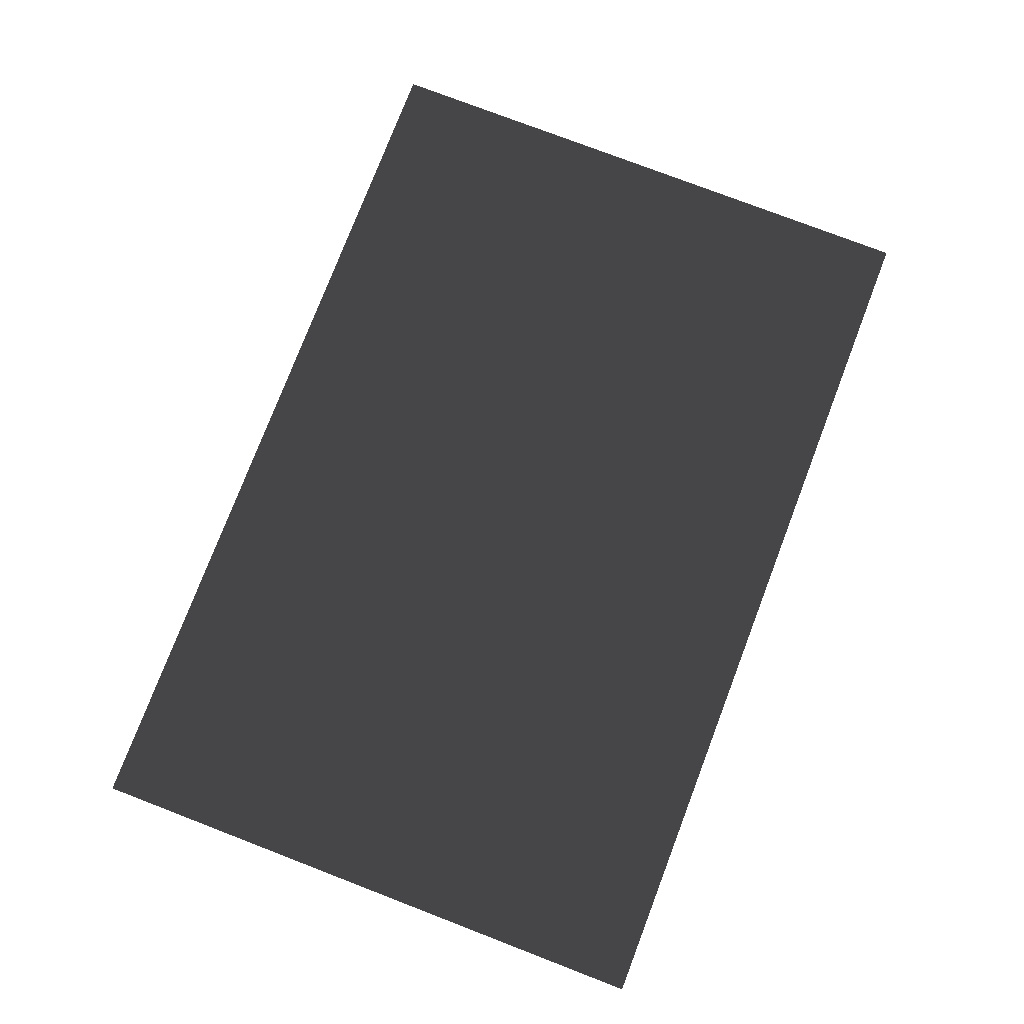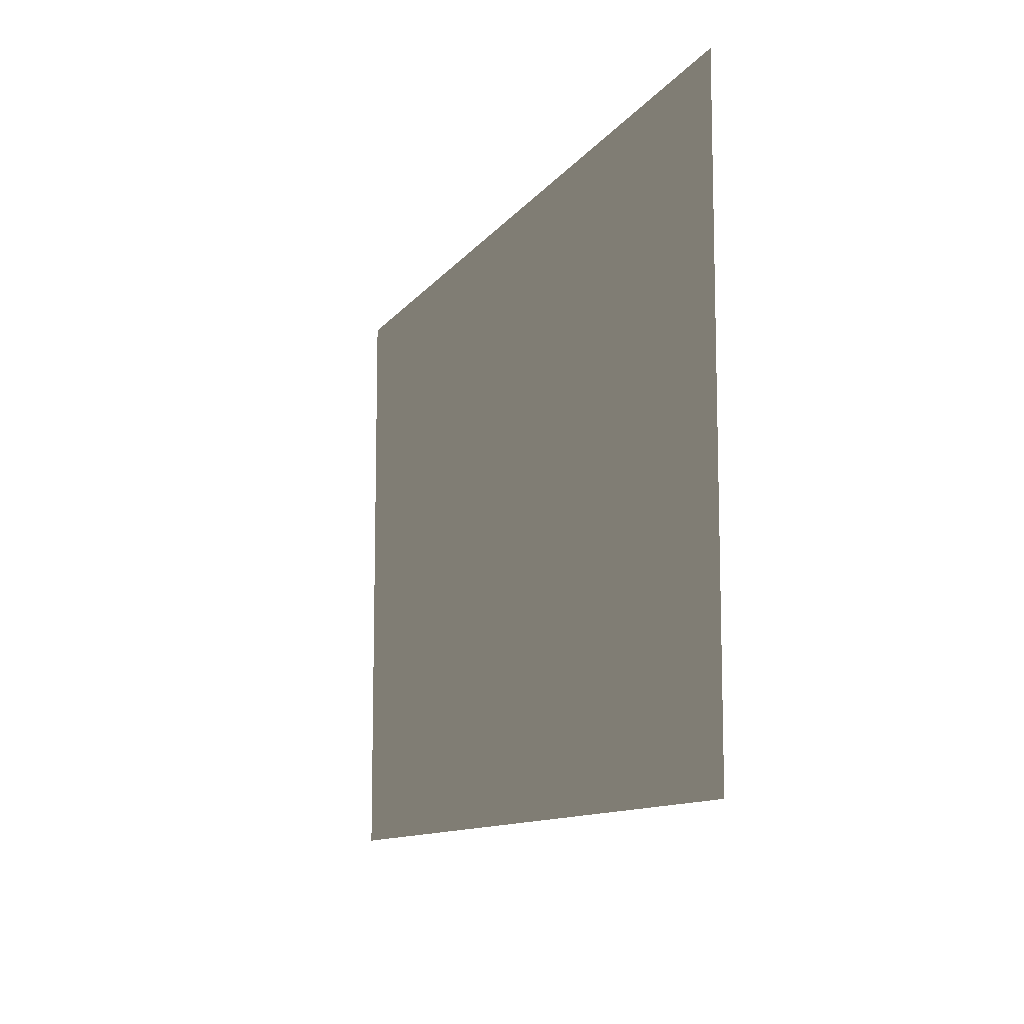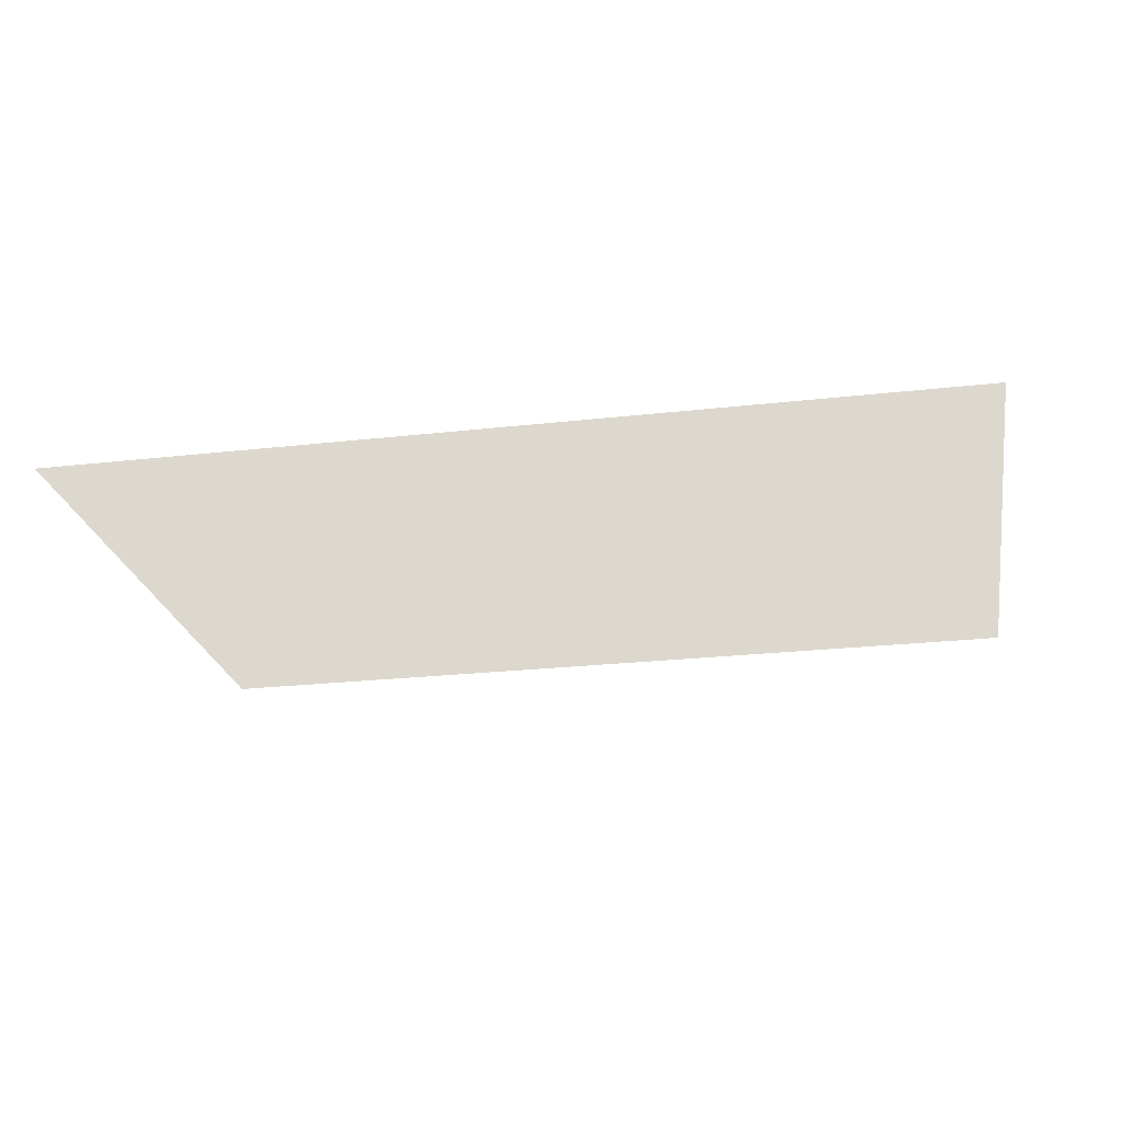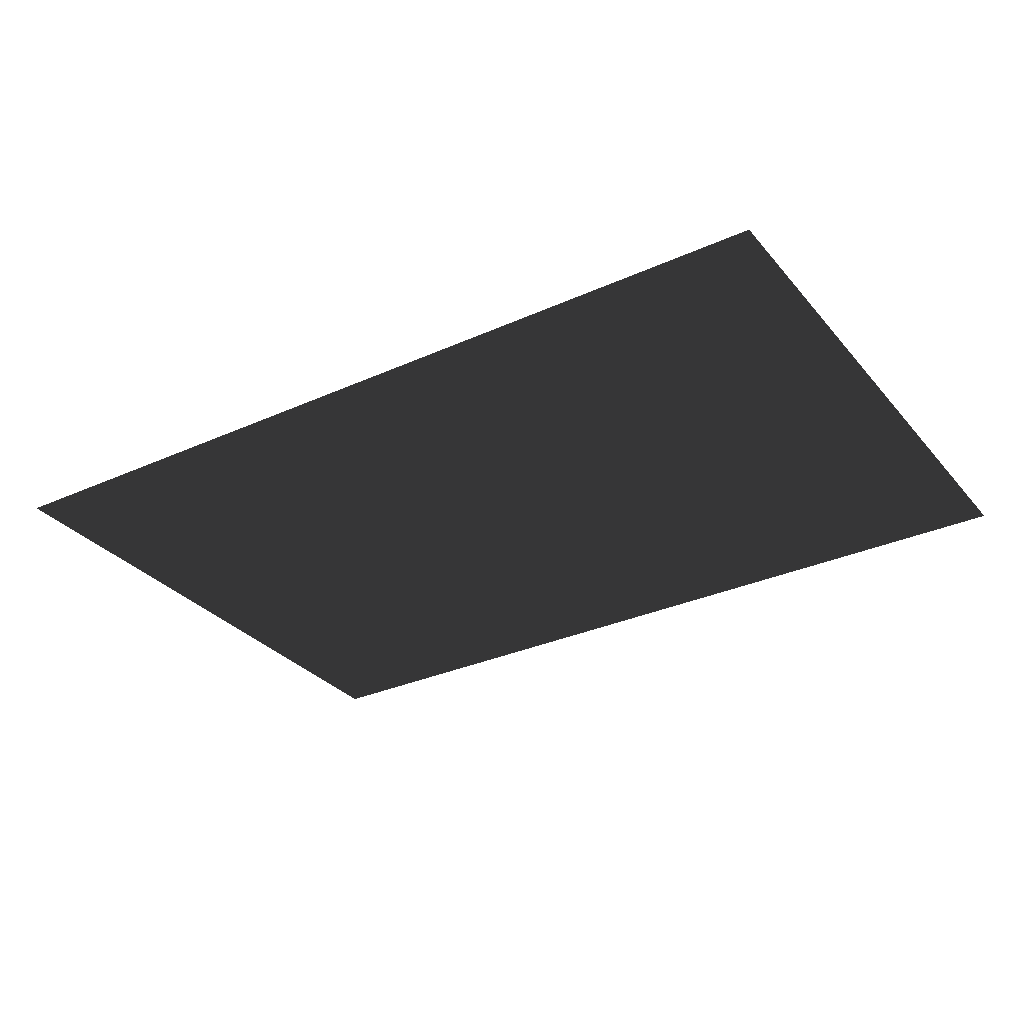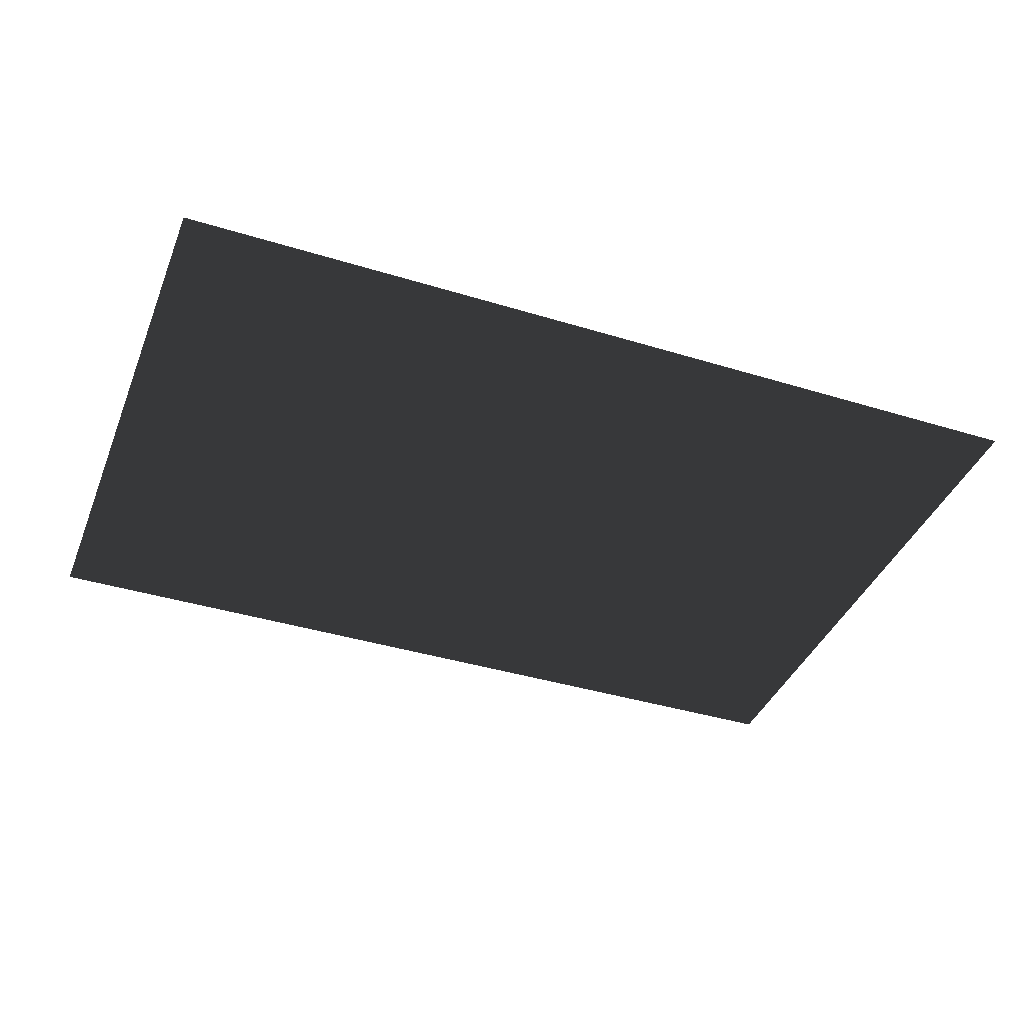
<metadata>
{"format":"obj","ext":"obj","renderer":"f3d","projection":"perspective","resolution":1024,"background":"white","views":[{"elev":77.5,"azim":111.0,"up":"+Z"},{"elev":-10.8,"azim":69.2,"up":"+Y"},{"elev":-24.3,"azim":10.6,"up":"+Z"},{"elev":-31.2,"azim":-147.2,"up":"+Z"},{"elev":-39.8,"azim":159.2,"up":"+Z"}]}
</metadata>
<code>
v -8.426e-06 -3.249e-05 -9.992e-16
v -6 -4 -1.035e-15
v -6 -2.112e-05 -1.734e-15
v -5.669e-05 -4 -3.004e-16
g Floor_6x4_(2)_27718_140
f 1 3 2
f 1 2 4

</code>
